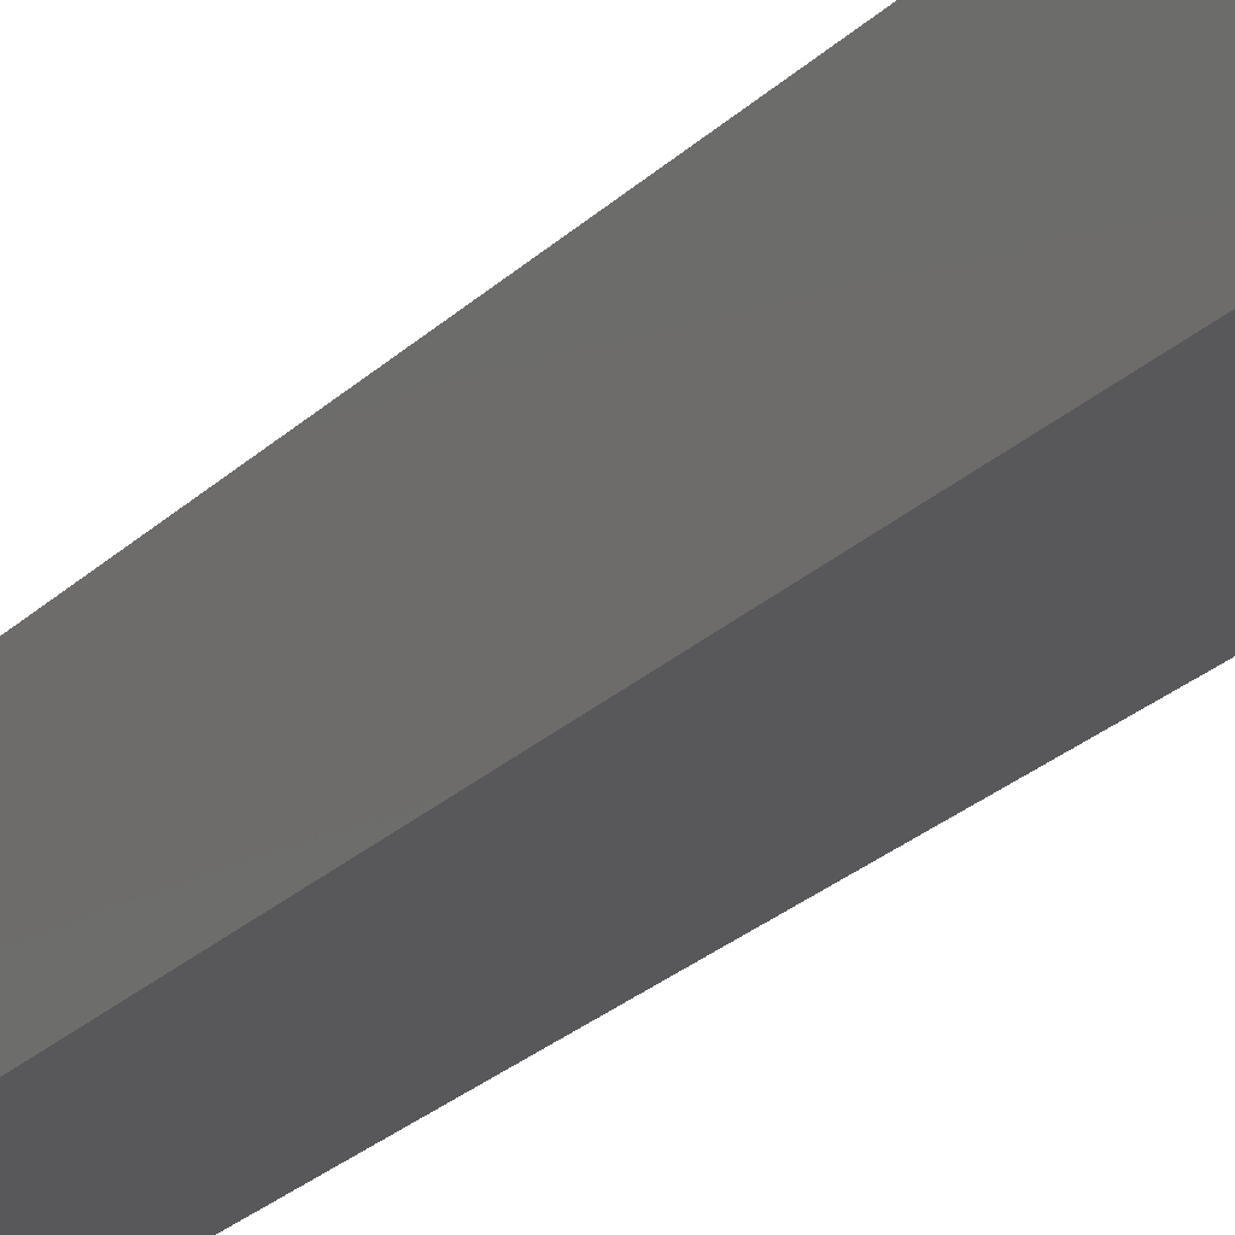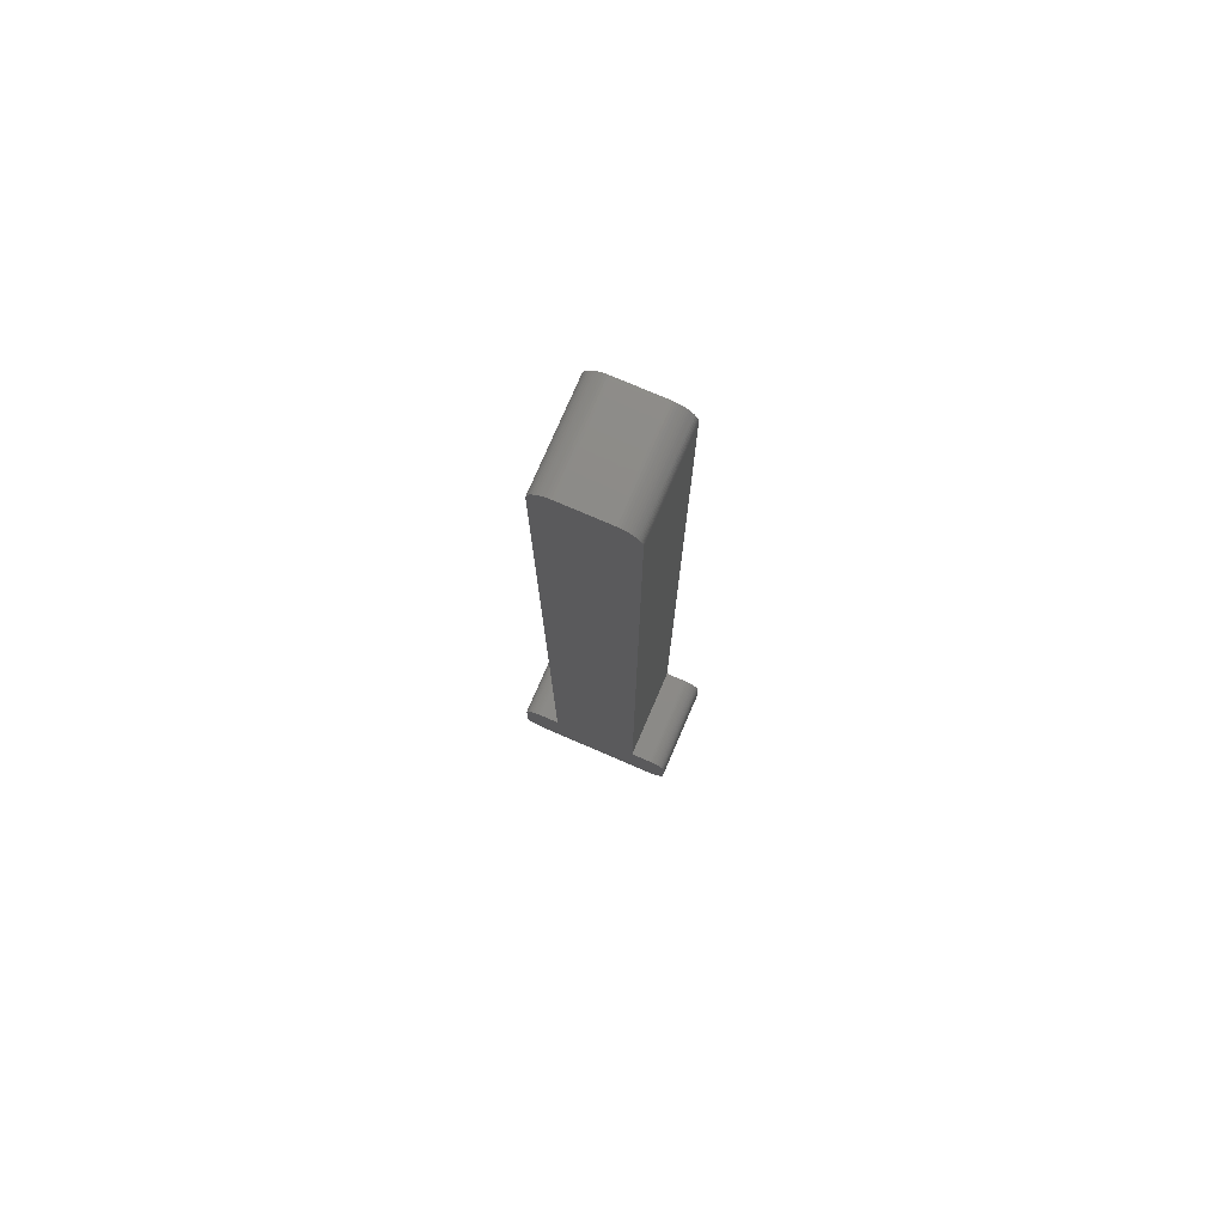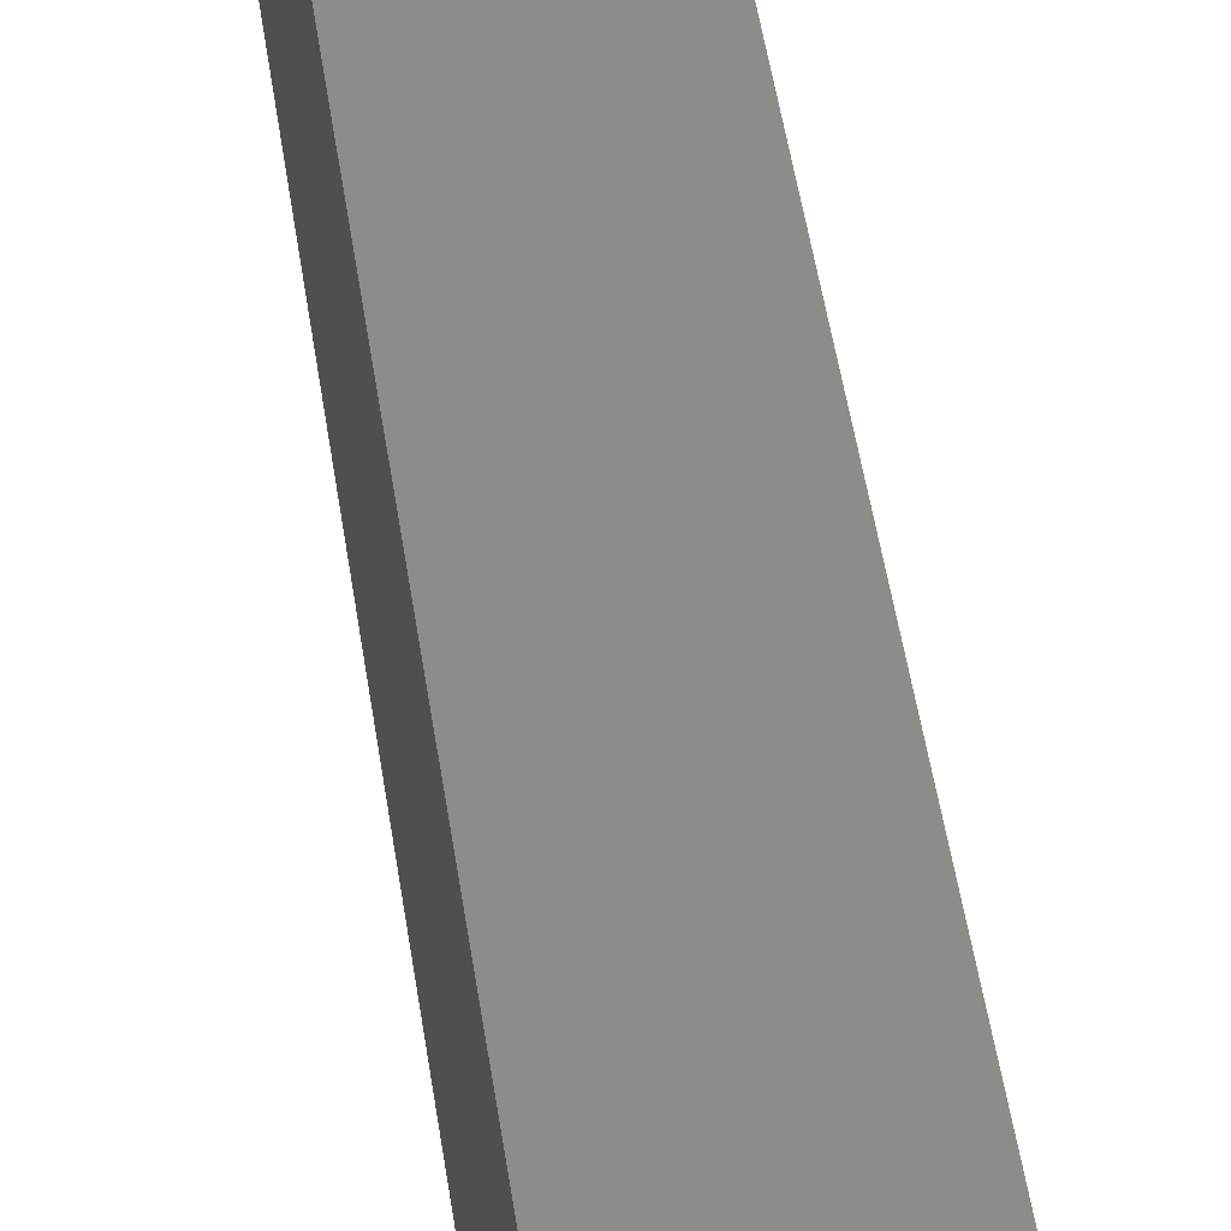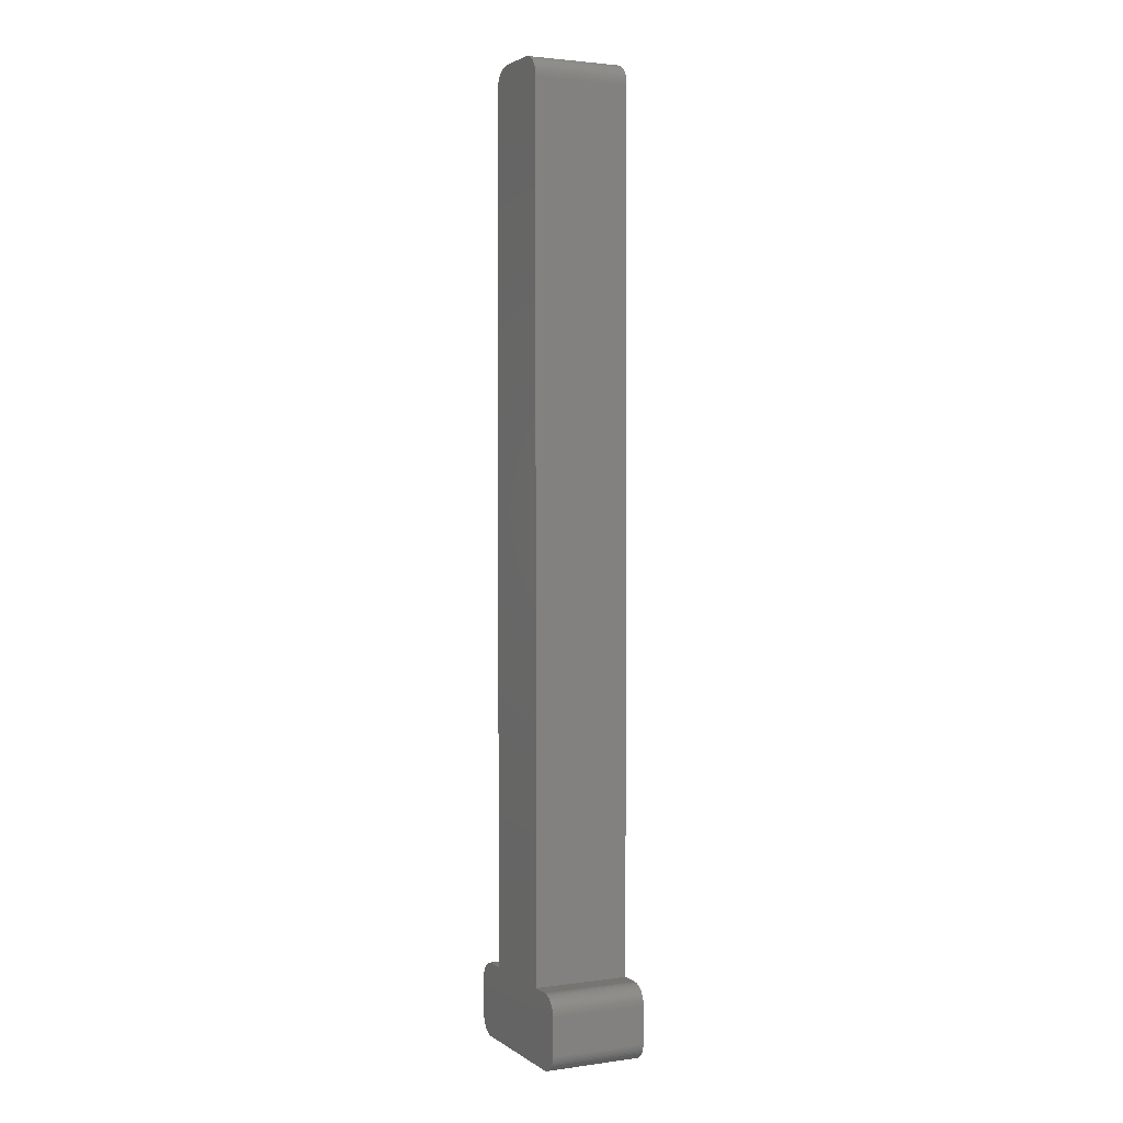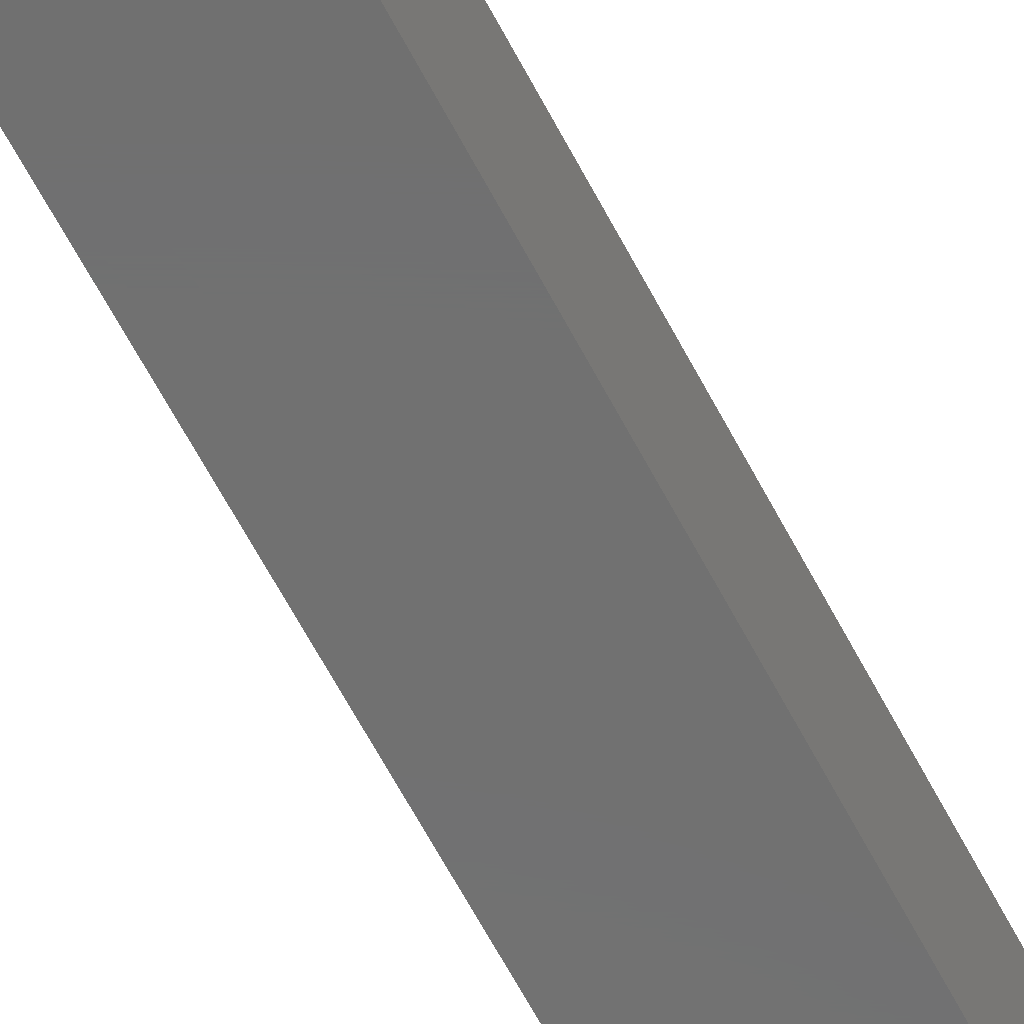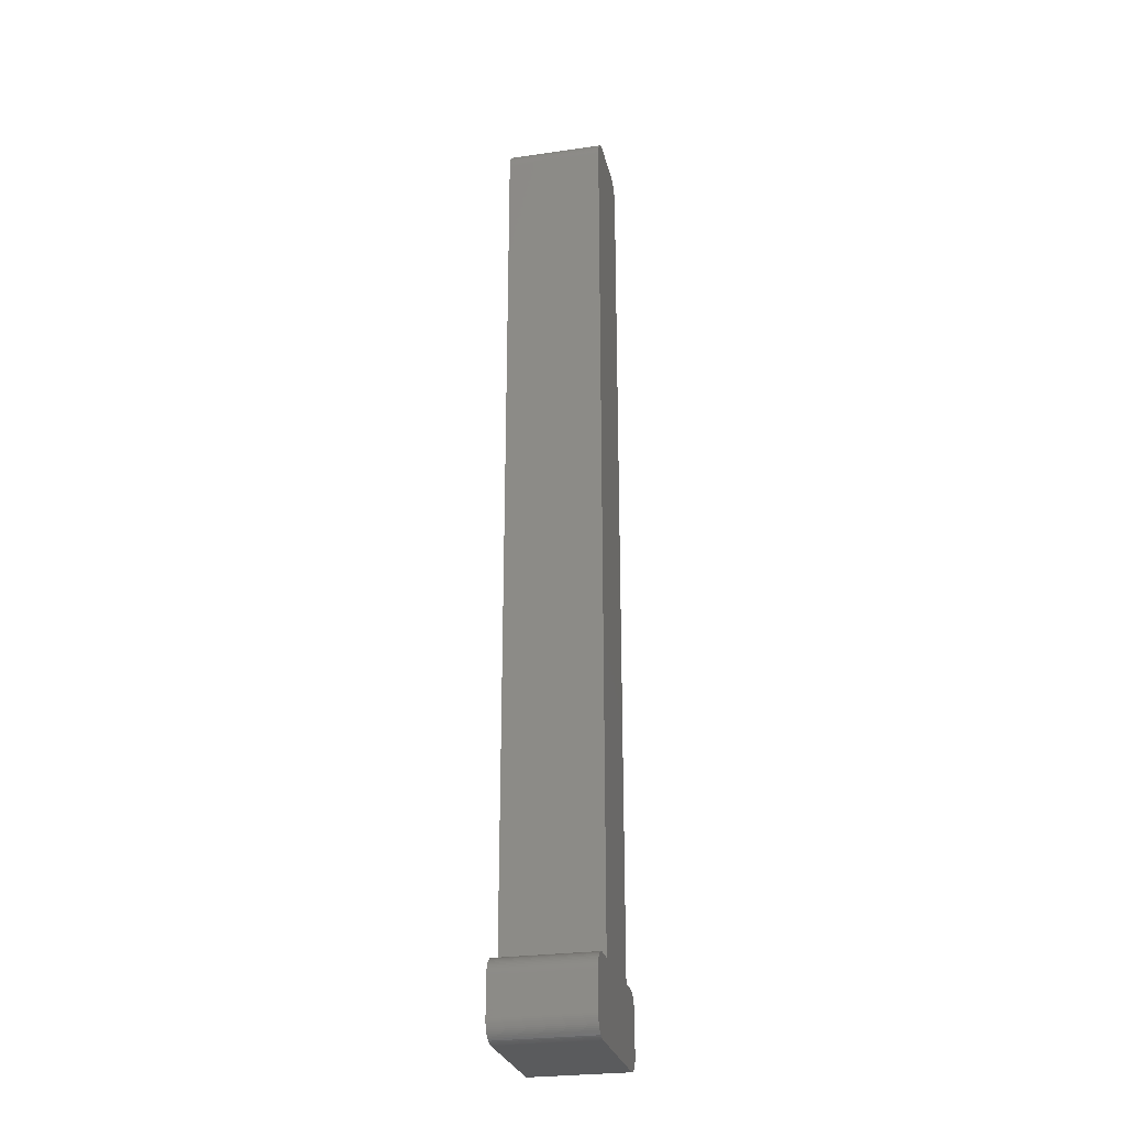
<metadata>
{"format":"stl","ext":"stl","renderer":"f3d","projection":"perspective","resolution":1024,"background":"white","views":[{"elev":-20.1,"azim":151.6,"up":"+Z"},{"elev":76.8,"azim":23.3,"up":"+Y"},{"elev":38.1,"azim":173.2,"up":"+Z"},{"elev":2.5,"azim":-115.8,"up":"+Y"},{"elev":-62.4,"azim":27.4,"up":"+Z"},{"elev":-26.8,"azim":-77.3,"up":"+Y"}]}
</metadata>
<code>
# stl→obj: 208 verts, 412 faces
v 1.736 21.84 0
v 1.691 21.86 2.2
v 1.736 21.84 2.2
v 1.691 21.86 0
v 1.5 21.9 0
v 0.5 21.9 2.2
v 1.5 21.9 2.2
v 0.5 21.9 0
v 1.549 21.9 0
v 1.549 21.9 2.2
v -0.425 0 0
v 2.425 0 2.2
v -0.425 0 2.2
v 2.425 0 0
v 2 21.4 2.2
v 1.998 21.45 2.2
v 2.425 1.7 2.2
v 2.85 1.275 2.2
v 2.848 1.317 2.2
v 2 1.7 2.2
v 2.85 0.425 2.2
v 2.842 1.358 2.2
v 2.832 1.398 2.2
v 2.848 0.3833 2.2
v 2.818 1.438 2.2
v 2.842 0.3421 2.2
v 2.8 1.475 2.2
v 2.832 0.3016 2.2
v 2.778 1.511 2.2
v 2.818 0.2624 2.2
v 2.754 1.545 2.2
v 2.726 1.576 2.2
v 2.8 0.2247 2.2
v 2.695 1.604 2.2
v 2.778 0.1889 2.2
v 2.754 0.1554 2.2
v 2.661 1.628 2.2
v 2.726 0.1245 2.2
v 2.625 1.65 2.2
v 2.695 0.09647 2.2
v 2.588 1.668 2.2
v 2.661 0.07162 2.2
v 2.548 1.682 2.2
v 2.625 0.05018 2.2
v 2.508 1.692 2.2
v 2.588 0.03235 2.2
v 2.467 1.698 2.2
v 2.548 0.0183 2.2
v 2.508 0.008166 2.2
v 2.467 0.002047 2.2
v 1.99 21.5 2.2
v 1.978 21.55 2.2
v 1.962 21.59 2.2
v 1.941 21.64 2.2
v 1.916 21.68 2.2
v 1.887 21.72 2.2
v 1.854 21.75 2.2
v 1.817 21.79 2.2
v 1.778 21.82 2.2
v 1.645 21.88 2.2
v 1.598 21.89 2.2
v 0 21.4 2.2
v 0.451 21.9 2.2
v 0.4025 21.89 2.2
v 0.3549 21.88 2.2
v 0.3087 21.86 2.2
v 0.2643 21.84 2.2
v 0.2222 21.82 2.2
v 0.1828 21.79 2.2
v 0.1464 21.75 2.2
v 0.1135 21.72 2.2
v 0.08427 21.68 2.2
v 0.05904 21.64 2.2
v 0.03806 21.59 2.2
v 0.02153 21.55 2.2
v 0.009608 21.5 2.2
v 0.002408 21.45 2.2
v 0 1.7 2.2
v -0.85 1.275 2.2
v -0.425 1.7 2.2
v -0.4667 1.698 2.2
v -0.85 0.425 2.2
v -0.5079 1.692 2.2
v -0.5484 1.682 2.2
v -0.4667 0.002047 2.2
v -0.5876 1.668 2.2
v -0.5079 0.008166 2.2
v -0.6253 1.65 2.2
v -0.5484 0.0183 2.2
v -0.6611 1.628 2.2
v -0.5876 0.03235 2.2
v -0.6946 1.604 2.2
v -0.6253 0.05018 2.2
v -0.7255 1.576 2.2
v -0.6611 0.07162 2.2
v -0.7535 1.545 2.2
v -0.6946 0.09647 2.2
v -0.7784 1.511 2.2
v -0.7255 0.1245 2.2
v -0.7998 1.475 2.2
v -0.7535 0.1554 2.2
v -0.8176 1.438 2.2
v -0.7784 0.1889 2.2
v -0.8317 1.398 2.2
v -0.7998 0.2247 2.2
v -0.8418 1.358 2.2
v -0.8176 0.2624 2.2
v -0.848 1.317 2.2
v -0.8317 0.3016 2.2
v -0.8418 0.3421 2.2
v -0.848 0.3833 2.2
v 2 21.4 0
v 2 1.7 0
v 0 1.7 0
v 0 21.4 0
v 0.1135 21.72 0
v 0.1464 21.75 0
v 0.451 21.9 0
v 0.2643 21.84 0
v 0.2222 21.82 0
v 0.002408 21.45 0
v 1.645 21.88 0
v 1.598 21.89 0
v 1.778 21.82 0
v 1.887 21.72 0
v 1.916 21.68 0
v 2.85 0.425 0
v 2.848 0.3833 0
v 2.85 1.275 0
v 2.842 0.3421 0
v 2.425 1.7 0
v 2.832 0.3016 0
v 2.848 1.317 0
v 2.818 0.2624 0
v 2.842 1.358 0
v 2.8 0.2247 0
v 2.832 1.398 0
v 2.778 0.1889 0
v 2.754 0.1554 0
v 2.818 1.438 0
v 2.726 0.1245 0
v 2.8 1.475 0
v 2.695 0.09647 0
v 2.778 1.511 0
v 2.754 1.545 0
v 2.661 0.07162 0
v 2.726 1.576 0
v 2.625 0.05018 0
v 2.695 1.604 0
v 2.588 0.03235 0
v 2.661 1.628 0
v 2.548 0.0183 0
v 2.625 1.65 0
v 2.508 0.008166 0
v 2.588 1.668 0
v 2.467 0.002047 0
v 2.548 1.682 0
v 2.508 1.692 0
v 2.467 1.698 0
v 1.998 21.45 0
v 1.99 21.5 0
v 1.978 21.55 0
v 1.962 21.59 0
v 1.941 21.64 0
v 1.854 21.75 0
v 1.817 21.79 0
v 0.4025 21.89 0
v 0.3549 21.88 0
v 0.3087 21.86 0
v 0.1828 21.79 0
v 0.08427 21.68 0
v 0.05904 21.64 0
v 0.03806 21.59 0
v 0.02153 21.55 0
v 0.009608 21.5 0
v -0.85 0.425 0
v -0.4667 0.002047 0
v -0.85 1.275 0
v -0.5079 0.008166 0
v -0.425 1.7 0
v -0.5484 0.0183 0
v -0.4667 1.698 0
v -0.5876 0.03235 0
v -0.5079 1.692 0
v -0.6253 0.05018 0
v -0.5484 1.682 0
v -0.6611 0.07162 0
v -0.5876 1.668 0
v -0.6946 0.09647 0
v -0.6253 1.65 0
v -0.7255 0.1245 0
v -0.6611 1.628 0
v -0.7535 0.1554 0
v -0.6946 1.604 0
v -0.7784 0.1889 0
v -0.7255 1.576 0
v -0.7998 0.2247 0
v -0.7535 1.545 0
v -0.8176 0.2624 0
v -0.7784 1.511 0
v -0.8317 0.3016 0
v -0.7998 1.475 0
v -0.8418 0.3421 0
v -0.8176 1.438 0
v -0.848 0.3833 0
v -0.8317 1.398 0
v -0.8418 1.358 0
v -0.848 1.317 0
f 1 2 3
f 2 1 4
f 5 6 7
f 6 5 8
f 9 7 10
f 7 9 5
f 11 12 13
f 12 11 14
f 7 15 16
f 17 18 19
f 18 20 21
f 17 19 22
f 12 21 20
f 17 22 23
f 21 12 24
f 17 23 25
f 24 12 26
f 17 25 27
f 26 12 28
f 17 27 29
f 28 12 30
f 17 29 31
f 18 17 20
f 17 31 32
f 30 12 33
f 17 32 34
f 35 12 36
f 17 34 37
f 36 12 38
f 17 37 39
f 38 12 40
f 17 39 41
f 40 12 42
f 17 41 43
f 42 12 44
f 17 43 45
f 44 12 46
f 17 45 47
f 46 12 48
f 48 12 49
f 49 12 50
f 33 12 35
f 7 16 51
f 7 51 52
f 7 52 53
f 7 53 54
f 7 54 55
f 7 55 56
f 7 56 57
f 7 57 58
f 7 58 59
f 7 59 3
f 7 3 2
f 7 2 60
f 7 60 61
f 7 61 10
f 15 7 62
f 62 7 6
f 62 6 63
f 62 63 64
f 62 64 65
f 62 65 66
f 62 66 67
f 62 67 68
f 62 68 69
f 62 69 70
f 62 70 71
f 62 71 72
f 62 72 73
f 62 73 74
f 62 74 75
f 62 75 76
f 62 76 77
f 15 62 20
f 78 20 62
f 78 12 20
f 79 78 80
f 78 13 12
f 79 80 81
f 82 78 79
f 79 81 83
f 78 82 13
f 79 83 84
f 13 82 85
f 79 84 86
f 85 82 87
f 79 86 88
f 87 82 89
f 79 88 90
f 89 82 91
f 79 90 92
f 91 82 93
f 79 92 94
f 93 82 95
f 79 94 96
f 95 82 97
f 79 96 98
f 97 82 99
f 79 98 100
f 99 82 101
f 79 100 102
f 101 82 103
f 79 102 104
f 103 82 105
f 79 104 106
f 105 82 107
f 79 106 108
f 107 82 109
f 109 82 110
f 110 82 111
f 20 112 15
f 112 20 113
f 114 62 115
f 62 114 78
f 116 70 117
f 70 116 71
f 8 63 6
f 63 8 118
f 119 68 67
f 68 119 120
f 115 77 121
f 77 115 62
f 122 61 60
f 61 122 123
f 124 3 59
f 3 124 1
f 55 125 56
f 125 55 126
f 14 127 128
f 127 113 129
f 14 128 130
f 131 129 113
f 14 130 132
f 129 131 133
f 14 132 134
f 133 131 135
f 14 134 136
f 135 131 137
f 14 136 138
f 127 14 113
f 14 138 139
f 137 131 140
f 14 139 141
f 140 131 142
f 14 141 143
f 144 131 145
f 14 143 146
f 145 131 147
f 14 146 148
f 147 131 149
f 14 148 150
f 149 131 151
f 14 150 152
f 151 131 153
f 14 152 154
f 153 131 155
f 14 154 156
f 155 131 157
f 157 131 158
f 158 131 159
f 142 131 144
f 115 112 113
f 5 112 115
f 112 5 160
f 160 5 161
f 161 5 162
f 162 5 163
f 163 5 164
f 164 5 126
f 126 5 125
f 125 5 165
f 165 5 166
f 166 5 124
f 124 5 1
f 1 5 4
f 4 5 122
f 122 5 123
f 123 5 9
f 5 115 8
f 8 115 118
f 118 115 167
f 167 115 168
f 168 115 169
f 169 115 119
f 119 115 120
f 120 115 170
f 170 115 117
f 117 115 116
f 116 115 171
f 171 115 172
f 172 115 173
f 173 115 174
f 174 115 175
f 115 113 114
f 14 114 113
f 11 114 14
f 176 114 11
f 176 11 177
f 178 114 176
f 176 177 179
f 114 178 180
f 176 179 181
f 180 178 182
f 176 181 183
f 182 178 184
f 176 183 185
f 184 178 186
f 176 185 187
f 186 178 188
f 176 187 189
f 188 178 190
f 176 189 191
f 190 178 192
f 176 191 193
f 192 178 194
f 176 193 195
f 194 178 196
f 176 195 197
f 196 178 198
f 176 197 199
f 198 178 200
f 176 199 201
f 200 178 202
f 176 201 203
f 202 178 204
f 176 203 205
f 204 178 206
f 206 178 207
f 207 178 208
f 175 115 121
f 170 70 69
f 70 170 117
f 120 69 68
f 69 120 170
f 171 71 116
f 71 171 72
f 173 73 172
f 73 173 74
f 4 60 2
f 60 4 122
f 123 10 61
f 10 123 9
f 51 162 52
f 162 51 161
f 52 163 53
f 163 52 162
f 169 67 66
f 67 169 119
f 118 64 63
f 64 118 167
f 172 72 171
f 72 172 73
f 174 74 173
f 74 174 75
f 166 59 58
f 59 166 124
f 165 58 57
f 58 165 166
f 56 165 57
f 165 56 125
f 15 160 16
f 160 15 112
f 54 126 55
f 126 54 164
f 53 164 54
f 164 53 163
f 168 66 65
f 66 168 169
f 167 65 64
f 65 167 168
f 121 76 175
f 76 121 77
f 175 75 174
f 75 175 76
f 16 161 51
f 161 16 160
f 27 144 29
f 144 27 142
f 204 100 202
f 100 204 102
f 131 20 17
f 20 131 113
f 114 80 78
f 80 114 180
f 182 83 81
f 83 182 184
f 157 45 43
f 45 157 158
f 29 145 31
f 145 29 144
f 25 142 27
f 142 25 140
f 198 94 196
f 94 198 96
f 176 79 178
f 79 176 82
f 177 13 85
f 13 177 11
f 188 88 86
f 88 188 190
f 186 86 84
f 86 186 188
f 184 84 83
f 84 184 186
f 180 81 80
f 81 180 182
f 159 17 47
f 17 159 131
f 149 37 34
f 37 149 151
f 147 34 32
f 34 147 149
f 23 140 25
f 140 23 137
f 22 137 23
f 137 22 135
f 26 128 24
f 128 26 130
f 192 92 90
f 92 192 194
f 194 94 92
f 94 194 196
f 207 104 206
f 104 207 106
f 206 102 204
f 102 206 104
f 200 96 198
f 96 200 98
f 178 108 208
f 108 178 79
f 205 82 176
f 82 205 111
f 156 49 50
f 49 156 154
f 14 50 12
f 50 14 156
f 152 46 48
f 46 152 150
f 190 90 88
f 90 190 192
f 158 47 45
f 47 158 159
f 153 41 39
f 41 153 155
f 155 43 41
f 43 155 157
f 151 39 37
f 39 151 153
f 18 133 19
f 133 18 129
f 21 129 18
f 129 21 127
f 150 44 46
f 44 150 148
f 28 130 26
f 130 28 132
f 30 132 28
f 132 30 134
f 36 138 35
f 138 36 139
f 203 111 205
f 111 203 110
f 197 107 199
f 107 197 105
f 199 109 201
f 109 199 107
f 191 101 193
f 101 191 99
f 193 103 195
f 103 193 101
f 195 105 197
f 105 195 103
f 208 106 207
f 106 208 108
f 31 147 32
f 147 31 145
f 19 135 22
f 135 19 133
f 24 127 21
f 127 24 128
f 146 40 42
f 40 146 143
f 143 38 40
f 38 143 141
f 38 139 36
f 139 38 141
f 35 136 33
f 136 35 138
f 181 87 89
f 87 181 179
f 183 89 91
f 89 183 181
f 187 93 95
f 93 187 185
f 191 97 99
f 97 191 189
f 189 95 97
f 95 189 187
f 202 98 200
f 98 202 100
f 154 48 49
f 48 154 152
f 148 42 44
f 42 148 146
f 33 134 30
f 134 33 136
f 201 110 203
f 110 201 109
f 179 85 87
f 85 179 177
f 185 91 93
f 91 185 183

</code>
